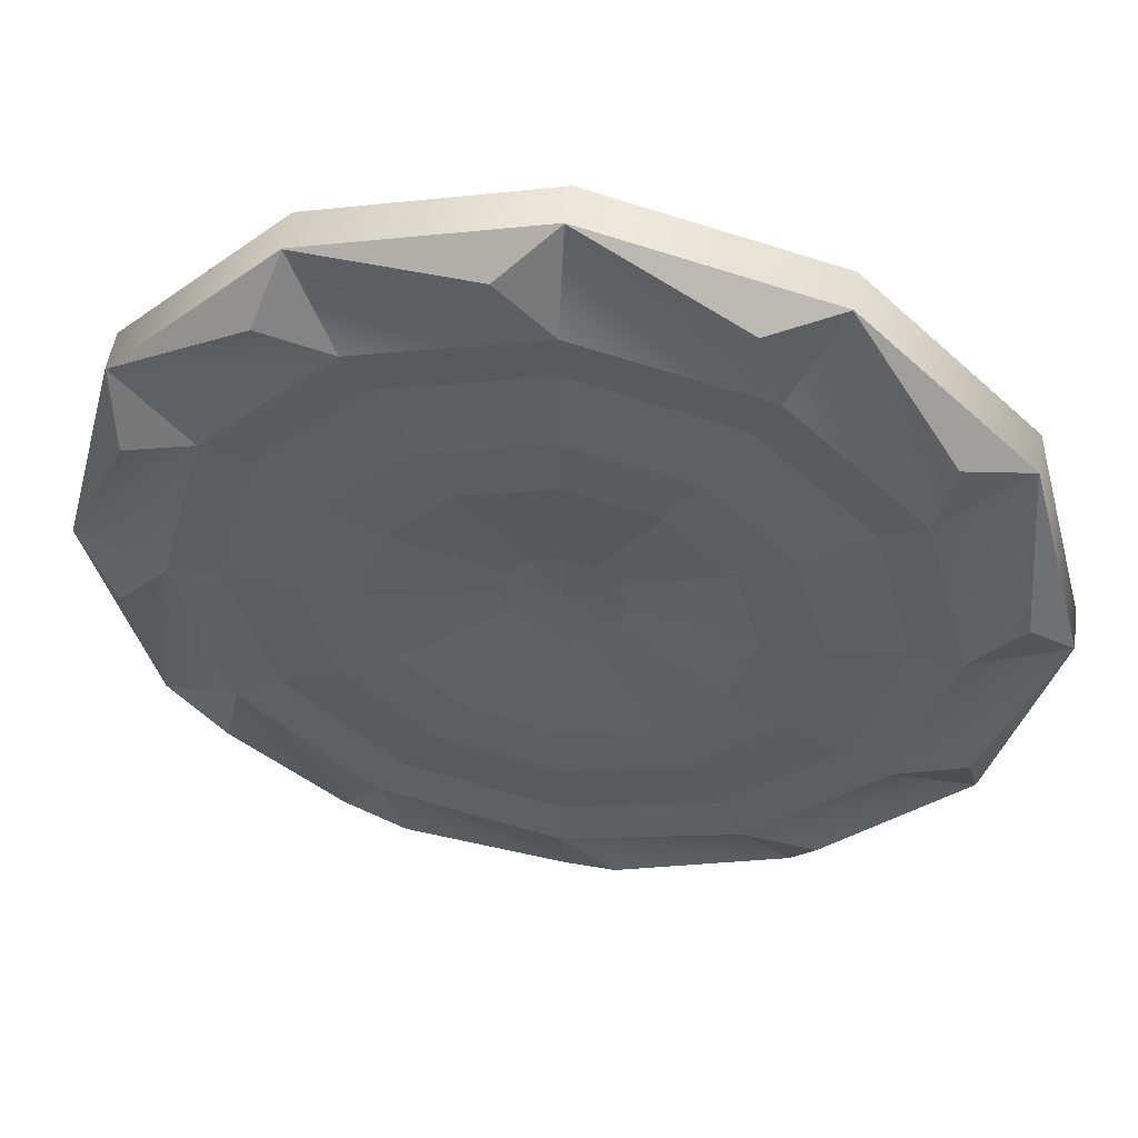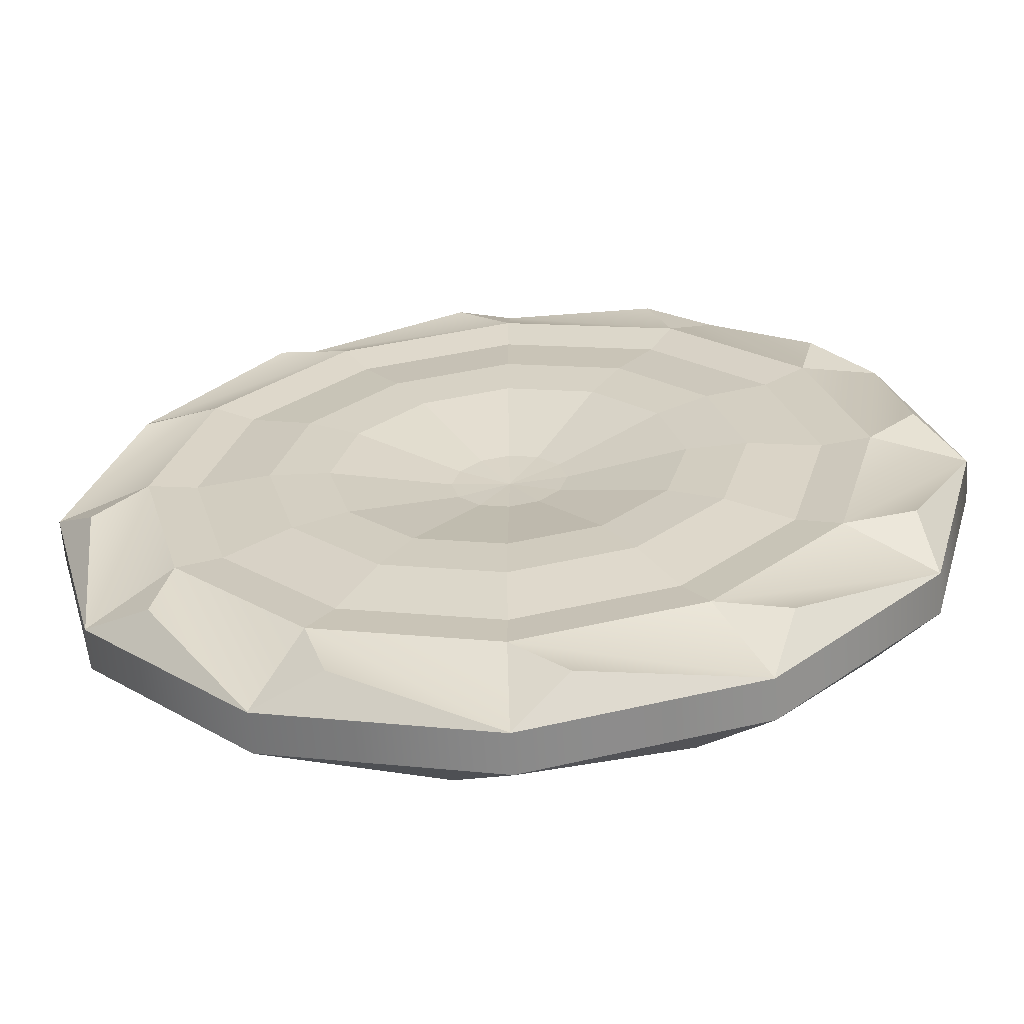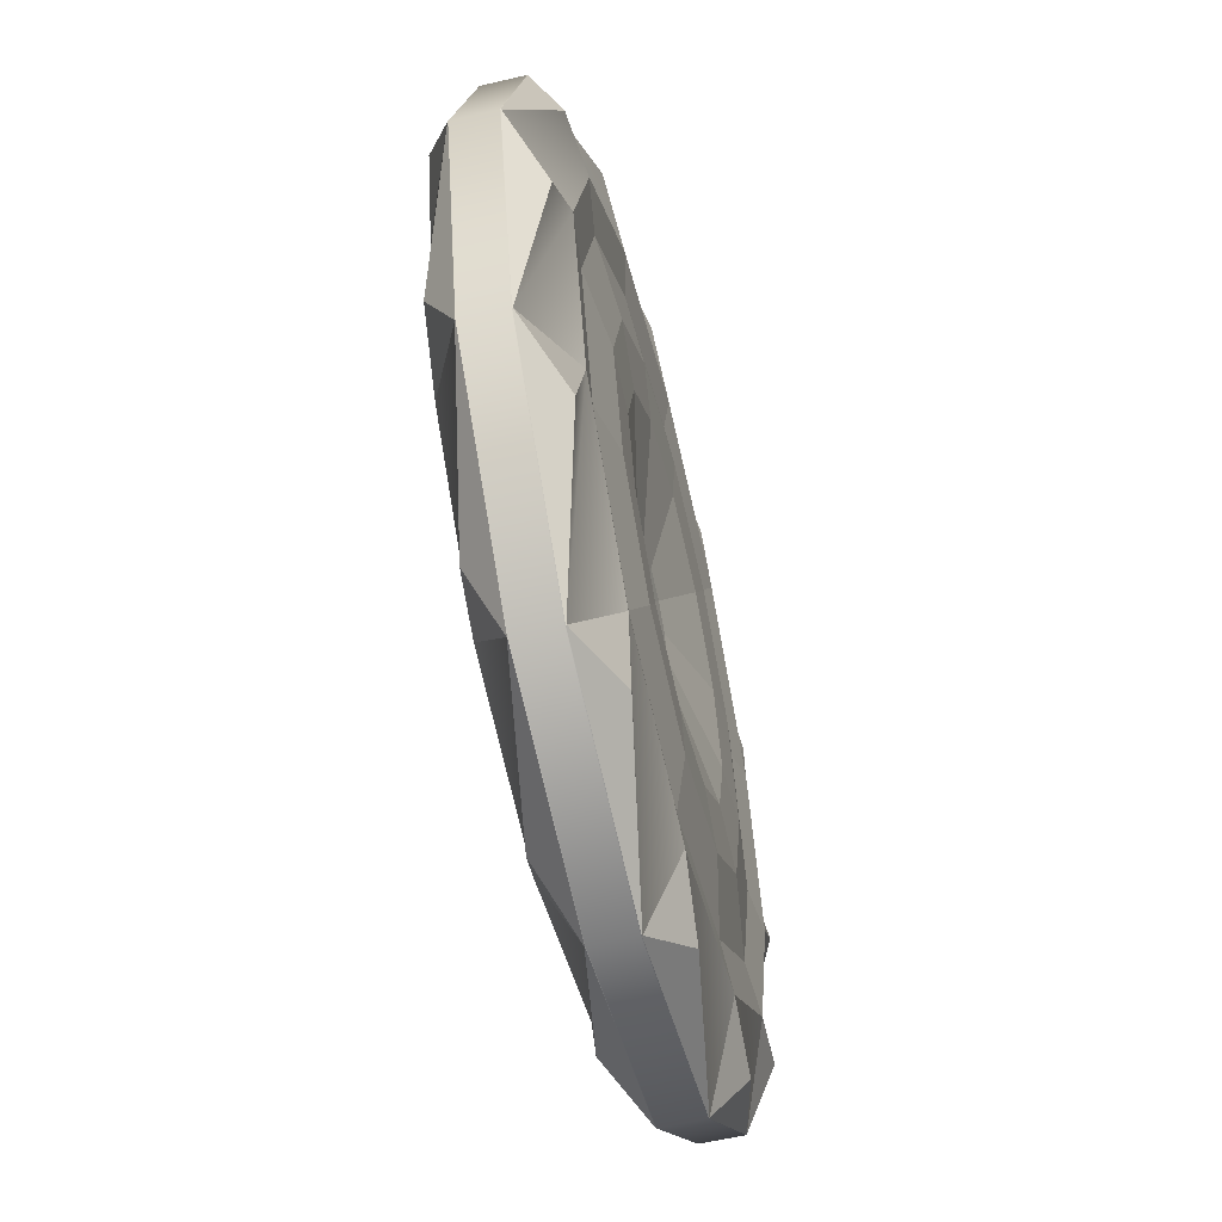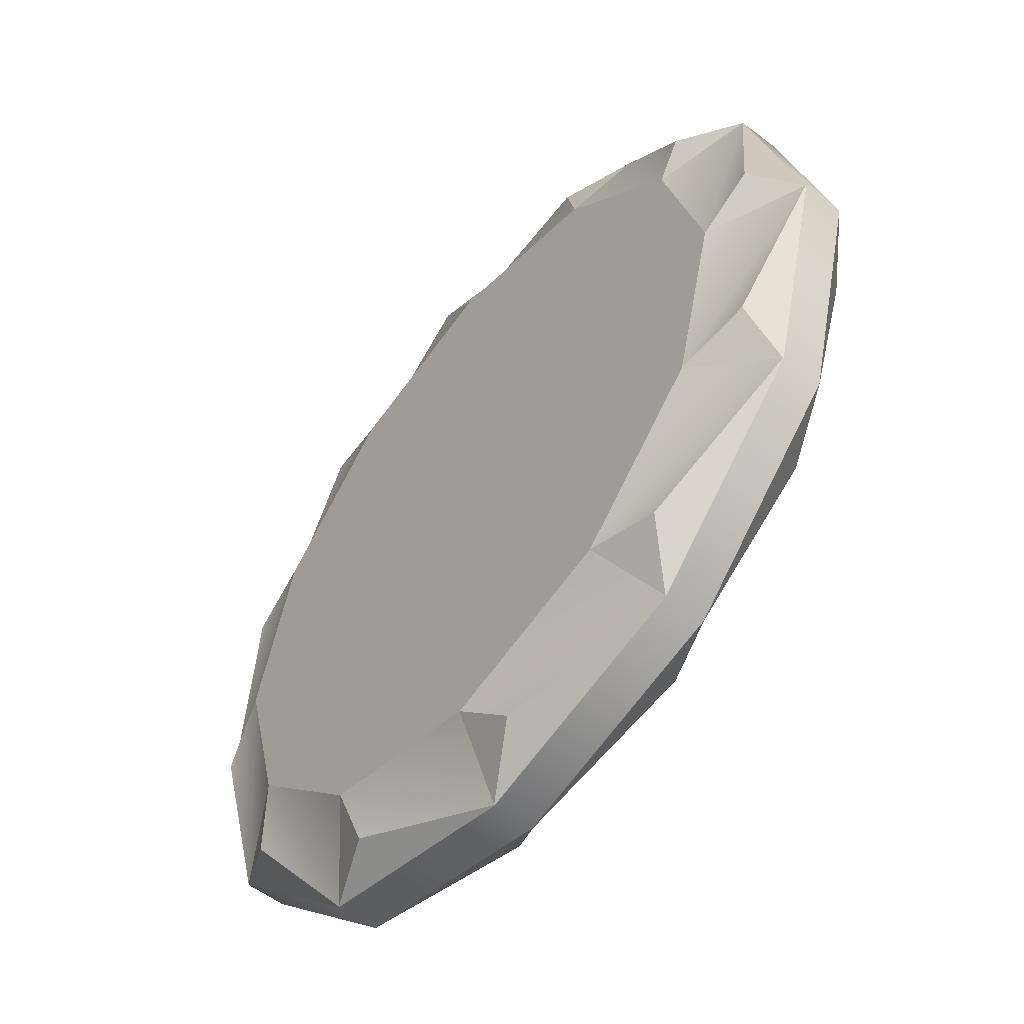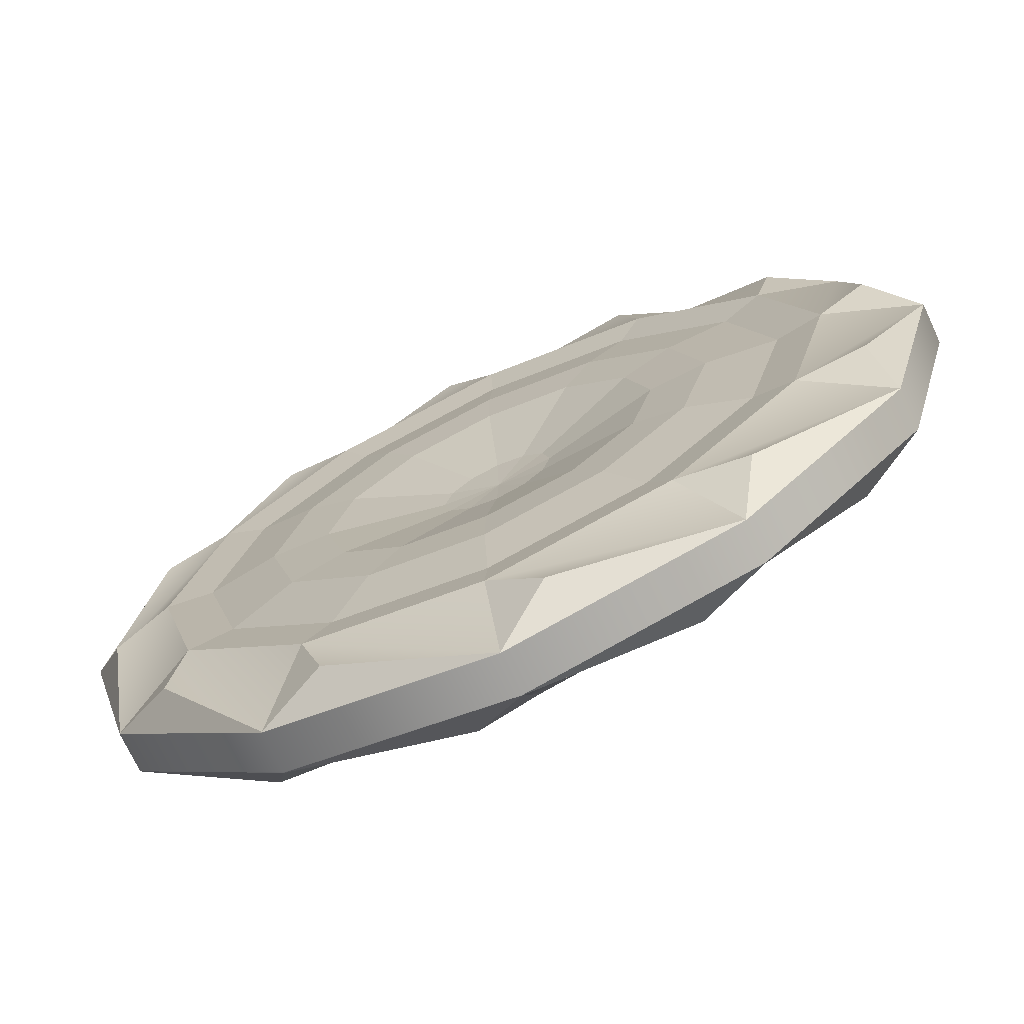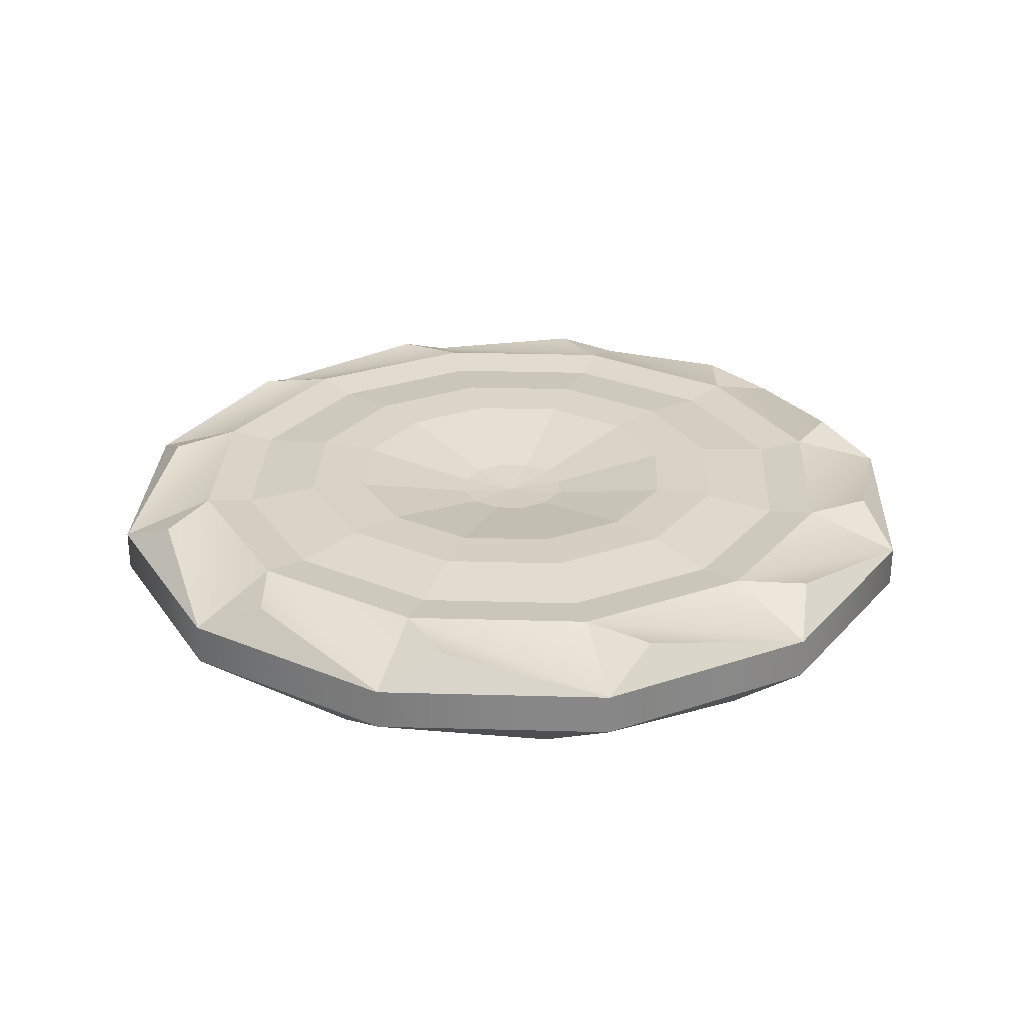
<metadata>
{"format":"obj","ext":"obj","renderer":"f3d","projection":"perspective","resolution":1024,"background":"white","views":[{"elev":51.4,"azim":-171.5,"up":"+Z"},{"elev":-63.2,"azim":-175.7,"up":"+Z"},{"elev":-58.9,"azim":103.5,"up":"+Z"},{"elev":-55.2,"azim":51.1,"up":"+Z"},{"elev":-72.6,"azim":-155.0,"up":"+Z"},{"elev":27.8,"azim":17.5,"up":"+Y"}]}
</metadata>
<code>
o Target
g Target
v -1.517 0.05429 1.488
v -1.517 0.05529 1.488
v -1.416 0.05429 1.863
v -1.416 0.05529 1.863
v -1.142 0.05429 2.138
v -1.142 0.05529 2.138
v -0.7666 0.05429 2.238
v -0.7666 0.05529 2.238
v -0.3916 0.05429 2.138
v -0.3916 0.05529 2.138
v -0.1171 0.05429 1.863
v -0.1171 0.05529 1.863
v -0.0166 0.05429 1.488
v -0.0166 0.05529 1.488
v -0.1171 0.05429 1.113
v -0.1171 0.05529 1.113
v -0.3916 0.05429 0.8385
v -0.3916 0.05529 0.8385
v -0.7666 0.05429 0.7381
v -0.7666 0.05529 0.7381
v -1.142 0.05429 0.8385
v -1.142 0.05529 0.8385
v -1.416 0.05429 1.113
v -1.416 0.05529 1.113
v -1.517 0.122 1.488
v -1.416 0.122 1.863
v -1.142 0.122 2.138
v -0.7666 0.122 2.238
v -0.3916 0.122 2.138
v -0.1171 0.122 1.863
v -0.0166 0.122 1.488
v -0.1171 0.122 1.113
v -0.3916 0.122 0.8385
v -0.7666 0.122 0.7381
v -1.142 0.122 0.8385
v -1.416 0.122 1.113
v -1.517 0.123 1.488
v -1.416 0.123 1.863
v -1.142 0.123 2.138
v -0.7666 0.123 2.238
v -0.3916 0.123 2.138
v -0.1171 0.123 1.863
v -0.0166 0.123 1.488
v -0.1171 0.123 1.113
v -0.3916 0.123 0.8385
v -0.7666 0.123 0.7381
v -1.142 0.123 0.8385
v -1.416 0.123 1.113
v -1.28 -0.01137 1.784
v -0.7666 -0.01137 1.488
v -1.359 -0.01137 1.488
v -1.063 -0.01137 2.001
v -0.7666 -0.01137 2.081
v -0.4704 -0.01137 2.001
v -0.2535 -0.01137 1.784
v -0.1741 -0.01137 1.488
v -0.2535 -0.01137 1.192
v -0.4704 -0.01137 0.975
v -0.7666 -0.01137 0.8956
v -1.063 -0.01137 0.975
v -1.28 -0.01137 1.192
v -1.443 0.1728 1.578
v -1.416 0.1237 1.863
v -1.397 0.1728 1.228
v -1.516 0.1237 1.488
v -1.183 0.1728 0.9477
v -1.416 0.1237 1.113
v -0.8567 0.1728 0.8121
v -1.141 0.1237 0.8391
v -0.5067 0.1728 0.8576
v -0.7666 0.1237 0.7388
v -0.2263 0.1728 1.072
v -0.392 0.1237 0.8391
v -0.09063 0.1728 1.398
v -0.1177 0.1237 1.113
v -0.1361 0.1728 1.748
v -0.01731 0.1237 1.488
v -0.3506 0.1728 2.028
v -0.1177 0.1237 1.863
v -0.6765 0.1728 2.164
v -0.392 0.1237 2.137
v -1.027 0.1728 2.119
v -0.7666 0.1237 2.237
v -1.307 0.1728 1.904
v -1.141 0.1237 2.137
v -0.2263 0.004407 1.904
v -0.392 0.05359 2.137
v -0.5067 0.004407 2.119
v -0.7666 0.05359 2.237
v -0.8567 0.004407 2.164
v -1.141 0.05359 2.137
v -1.183 0.004407 2.028
v -1.416 0.05359 1.863
v -0.09063 0.004407 1.578
v -0.1177 0.05359 1.863
v -0.1361 0.004407 1.228
v -0.01731 0.05359 1.488
v -0.3506 0.004407 0.9477
v -0.1177 0.05359 1.113
v -0.6765 0.004407 0.8121
v -0.392 0.05359 0.8391
v -1.027 0.004407 0.8576
v -0.7666 0.05359 0.7388
v -1.307 0.004407 1.072
v -1.141 0.05359 0.8391
v -1.443 0.004407 1.398
v -1.416 0.05359 1.113
v -1.397 0.004407 1.748
v -1.516 0.05359 1.488
v -1.36 0.1783 1.488
v -1.28 0.1693 1.488
v -1.211 0.1693 1.745
v -1.28 0.1783 1.785
v -1.158 0.183 1.488
v -1.106 0.183 1.684
v -1.023 0.1693 1.933
v -1.063 0.1783 2.002
v -0.9625 0.183 1.827
v -0.7666 0.1693 2.001
v -0.7666 0.1783 2.081
v -0.7666 0.183 1.88
v -0.5707 0.183 1.827
v -0.51 0.1693 1.933
v -0.4701 0.1783 2.002
v -0.4272 0.183 1.684
v -0.3221 0.1693 1.745
v -0.253 0.1783 1.785
v -0.3747 0.183 1.488
v -0.2533 0.1693 1.488
v -0.1736 0.1783 1.488
v -0.4272 0.183 1.292
v -0.3221 0.1693 1.231
v -0.253 0.1783 1.192
v -0.5707 0.183 1.149
v -0.51 0.1693 1.044
v -0.4701 0.1783 0.9745
v -0.7666 0.183 1.096
v -0.7666 0.1693 0.9748
v -0.7666 0.1783 0.895
v -1.063 0.1783 0.9745
v -1.023 0.1693 1.044
v -0.9625 0.183 1.149
v -1.106 0.183 1.292
v -1.211 0.1693 1.231
v -1.28 0.1783 1.192
v -0.8618 0.1438 1.488
v -0.7666 0.1375 1.488
v -0.8491 0.1438 1.536
v -0.8142 0.1438 1.571
v -0.7666 0.1438 1.583
v -0.719 0.1438 1.571
v -0.6841 0.1438 1.536
v -0.6714 0.1438 1.488
v -0.6841 0.1438 1.44
v -0.719 0.1438 1.405
v -0.7666 0.1438 1.393
v -0.8142 0.1438 1.405
v -0.8491 0.1438 1.44
v -0.4736 0.1797 1.488
v -0.5129 0.1797 1.342
v -0.5129 0.1797 1.635
v -0.6201 0.1797 1.234
v -0.7666 0.1797 1.195
v -0.9131 0.1797 1.234
v -1.02 0.1797 1.342
v -1.06 0.1797 1.488
v -1.02 0.1797 1.635
v -0.9131 0.1797 1.742
v -0.7666 0.1797 1.781
v -0.6201 0.1797 1.742
v -0.9347 0.1618 1.585
v -0.9607 0.1618 1.488
v -0.8637 0.1618 1.656
v -0.7666 0.1618 1.682
v -0.6696 0.1618 1.656
v -0.5985 0.1618 1.585
v -0.5725 0.1618 1.488
v -0.5985 0.1618 1.391
v -0.6696 0.1618 1.32
v -0.7666 0.1618 1.294
v -0.8637 0.1618 1.32
v -0.9347 0.1618 1.391
f 3 2 1
f 3 4 2
f 5 4 3
f 5 6 4
f 7 6 5
f 7 8 6
f 9 8 7
f 9 10 8
f 11 10 9
f 11 12 10
f 13 12 11
f 13 14 12
f 15 14 13
f 15 16 14
f 17 16 15
f 17 18 16
f 19 18 17
f 19 20 18
f 21 20 19
f 21 22 20
f 23 22 21
f 23 24 22
f 1 24 23
f 1 2 24
f 4 25 2
f 4 26 25
f 6 26 4
f 6 27 26
f 8 27 6
f 8 28 27
f 10 28 8
f 10 29 28
f 12 29 10
f 12 30 29
f 14 30 12
f 14 31 30
f 16 31 14
f 16 32 31
f 18 32 16
f 18 33 32
f 20 33 18
f 20 34 33
f 22 34 20
f 22 35 34
f 24 35 22
f 24 36 35
f 2 36 24
f 2 25 36
f 26 37 25
f 26 38 37
f 27 38 26
f 27 39 38
f 28 39 27
f 28 40 39
f 29 40 28
f 29 41 40
f 30 41 29
f 30 42 41
f 31 42 30
f 31 43 42
f 32 43 31
f 32 44 43
f 33 44 32
f 33 45 44
f 34 45 33
f 34 46 45
f 35 46 34
f 35 47 46
f 36 47 35
f 36 48 47
f 25 48 36
f 25 37 48
f 51 50 49
f 49 50 52
f 52 50 53
f 53 50 54
f 54 50 55
f 55 50 56
f 56 50 57
f 57 50 58
f 58 50 59
f 59 50 60
f 60 50 61
f 61 50 51
f 38 63 62
f 37 65 64
f 48 67 66
f 47 69 68
f 46 71 70
f 45 73 72
f 44 75 74
f 43 77 76
f 42 79 78
f 41 81 80
f 40 83 82
f 39 85 84
f 9 87 86
f 7 89 88
f 5 91 90
f 3 93 92
f 11 95 94
f 13 97 96
f 15 99 98
f 17 101 100
f 19 103 102
f 21 105 104
f 23 107 106
f 1 109 108
f 78 124 81
f 76 127 79
f 74 130 77
f 72 133 75
f 70 136 73
f 68 139 71
f 66 140 69
f 64 145 67
f 62 110 65
f 84 113 63
f 82 117 85
f 80 120 83
f 53 89 90
f 87 88 54
f 95 86 55
f 97 94 56
f 99 96 57
f 101 98 58
f 103 100 59
f 105 102 60
f 107 104 61
f 109 106 51
f 93 108 49
f 91 92 52
f 124 78 79
f 79 127 124
f 127 76 77
f 77 130 127
f 130 74 75
f 75 133 130
f 133 72 73
f 73 136 133
f 136 70 71
f 71 139 136
f 139 68 69
f 69 140 139
f 140 66 67
f 67 145 140
f 145 64 65
f 65 110 145
f 110 62 63
f 63 113 110
f 113 84 85
f 85 117 113
f 117 82 83
f 83 120 117
f 120 80 81
f 81 124 120
f 89 53 54
f 54 88 89
f 87 54 55
f 55 86 87
f 95 55 56
f 56 94 95
f 97 56 57
f 57 96 97
f 99 57 58
f 58 98 99
f 101 58 59
f 59 100 101
f 103 59 60
f 60 102 103
f 105 60 61
f 61 104 105
f 107 61 51
f 51 106 107
f 109 51 49
f 49 108 109
f 93 49 52
f 52 92 93
f 91 52 53
f 53 90 91
f 42 78 81
f 81 41 42
f 76 79 42
f 42 43 76
f 43 44 74
f 74 77 43
f 75 44 45
f 45 72 75
f 45 46 70
f 70 73 45
f 46 47 68
f 68 71 46
f 47 48 66
f 66 69 47
f 64 67 48
f 48 37 64
f 38 62 65
f 65 37 38
f 84 63 38
f 38 39 84
f 39 40 82
f 82 85 39
f 40 41 80
f 80 83 40
f 89 7 5
f 5 90 89
f 88 87 9
f 9 7 88
f 95 11 9
f 9 86 95
f 97 13 11
f 11 94 97
f 15 13 96
f 96 99 15
f 17 15 98
f 98 101 17
f 103 19 17
f 17 100 103
f 105 21 19
f 19 102 105
f 23 21 104
f 104 107 23
f 1 23 106
f 106 109 1
f 108 93 3
f 3 1 108
f 92 91 5
f 5 3 92
f 148 147 146
f 149 147 148
f 150 147 149
f 151 147 150
f 152 147 151
f 153 147 152
f 154 147 153
f 155 147 154
f 156 147 155
f 157 147 156
f 158 147 157
f 146 147 158
f 115 114 111
f 111 112 115
f 118 115 112
f 112 116 118
f 119 121 118
f 118 116 119
f 122 121 119
f 119 123 122
f 126 125 122
f 122 123 126
f 129 128 125
f 125 126 129
f 132 131 128
f 128 129 132
f 132 135 134
f 134 131 132
f 135 138 137
f 137 134 135
f 137 138 141
f 141 142 137
f 142 141 144
f 144 143 142
f 114 143 144
f 144 111 114
f 171 172 166
f 166 167 171
f 173 171 167
f 167 168 173
f 174 173 168
f 168 169 174
f 170 175 174
f 174 169 170
f 161 176 175
f 175 170 161
f 159 177 176
f 176 161 159
f 160 178 177
f 177 159 160
f 162 179 178
f 178 160 162
f 163 180 179
f 179 162 163
f 163 164 181
f 181 180 163
f 164 165 182
f 182 181 164
f 182 165 166
f 166 172 182
f 113 112 111 110
f 117 116 112 113
f 117 120 119 116
f 120 124 123 119
f 123 124 127 126
f 127 130 129 126
f 129 130 133 132
f 132 133 136 135
f 136 139 138 135
f 138 139 140 141
f 141 140 145 144
f 111 144 145 110
f 160 159 128 131
f 159 161 125 128
f 162 160 131 134
f 163 162 134 137
f 164 163 137 142
f 165 164 142 143
f 166 165 143 114
f 167 166 114 115
f 168 167 115 118
f 169 168 118 121
f 170 169 121 122
f 161 170 122 125
f 172 171 148 146
f 171 173 149 148
f 173 174 150 149
f 150 174 175 151
f 151 175 176 152
f 152 176 177 153
f 153 177 178 154
f 154 178 179 155
f 155 179 180 156
f 157 156 180 181
f 158 157 181 182
f 172 146 158 182

</code>
